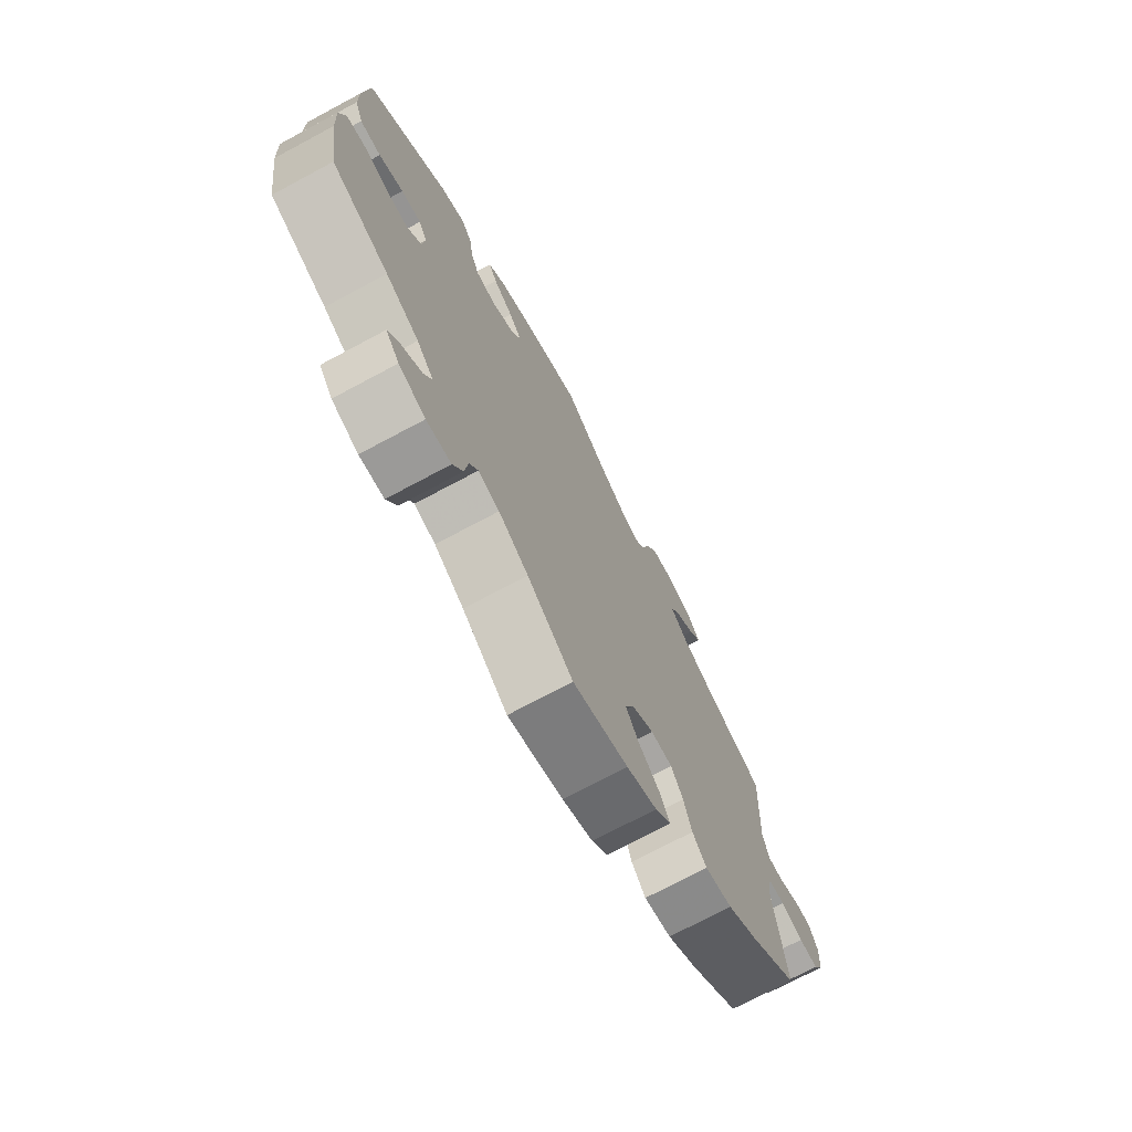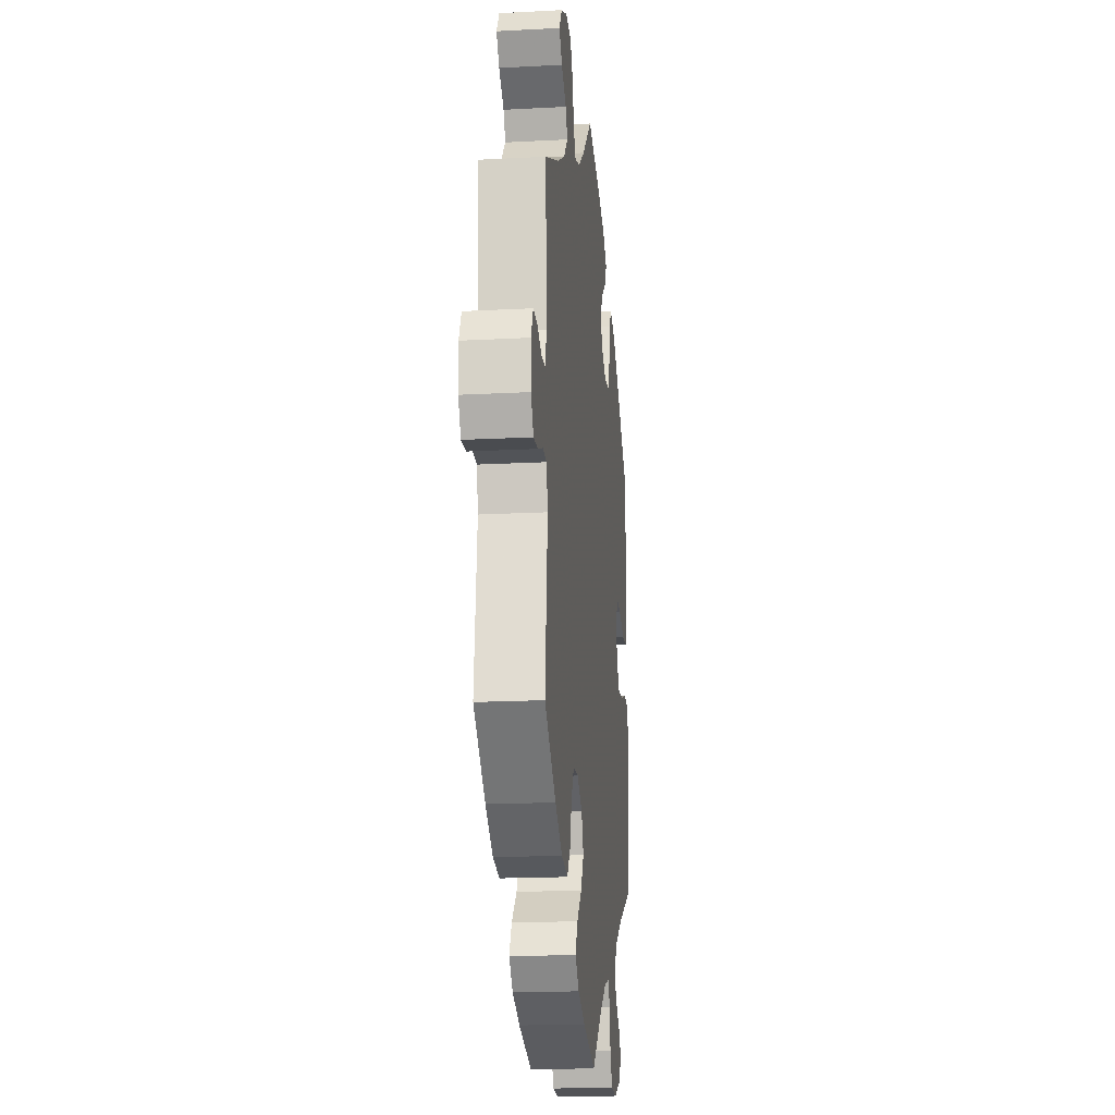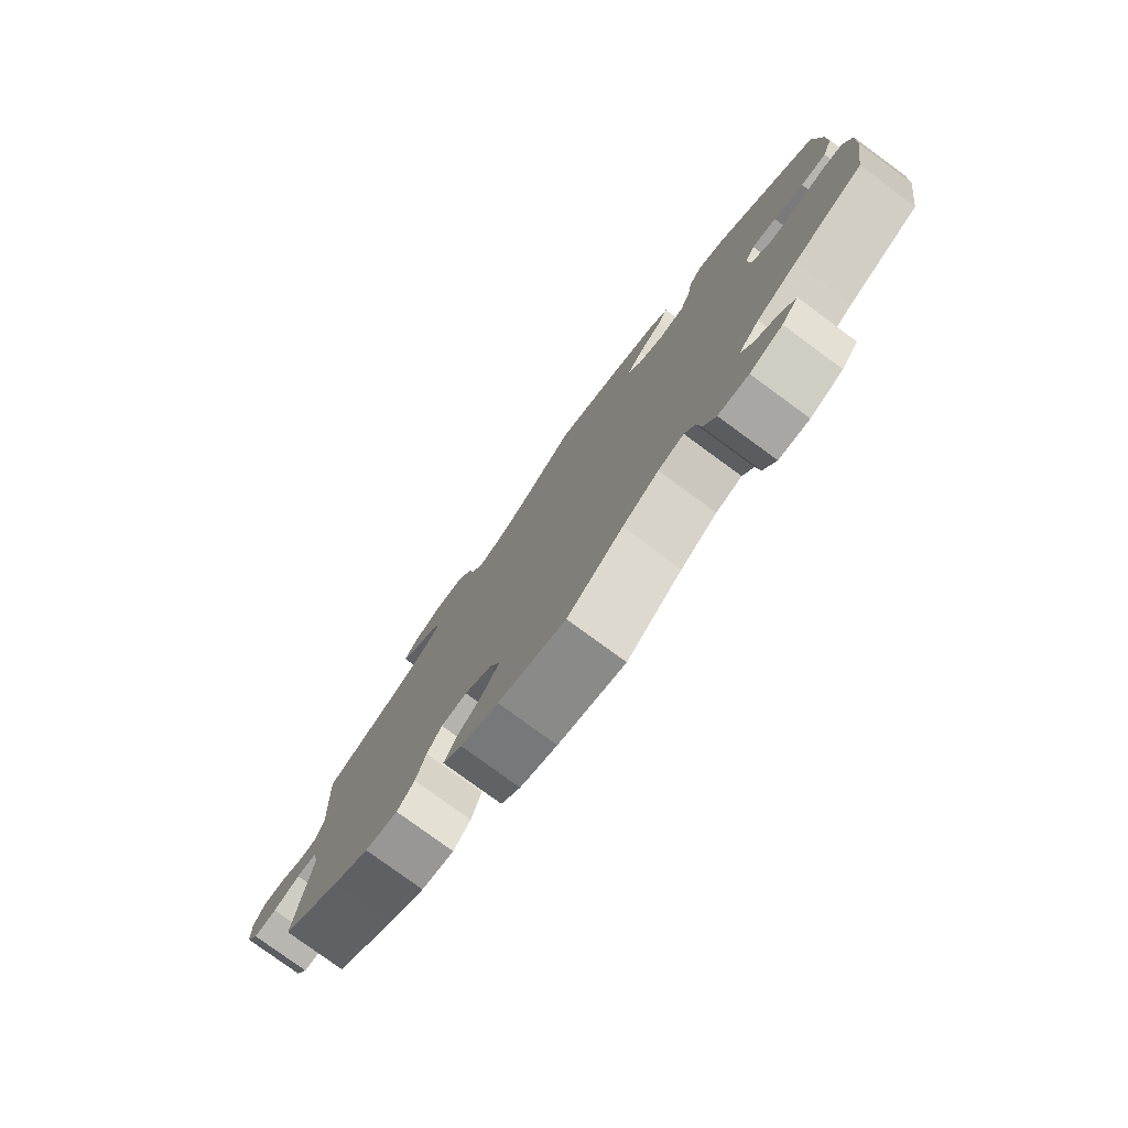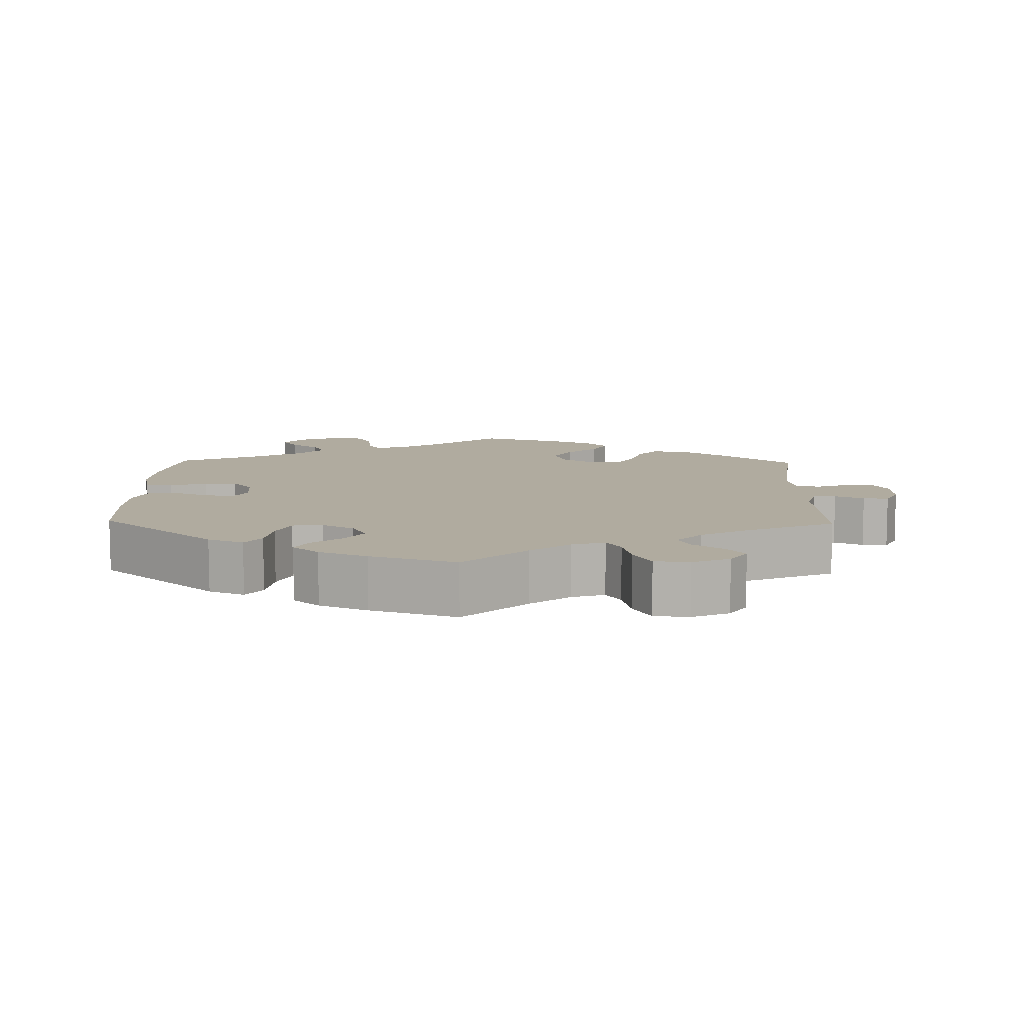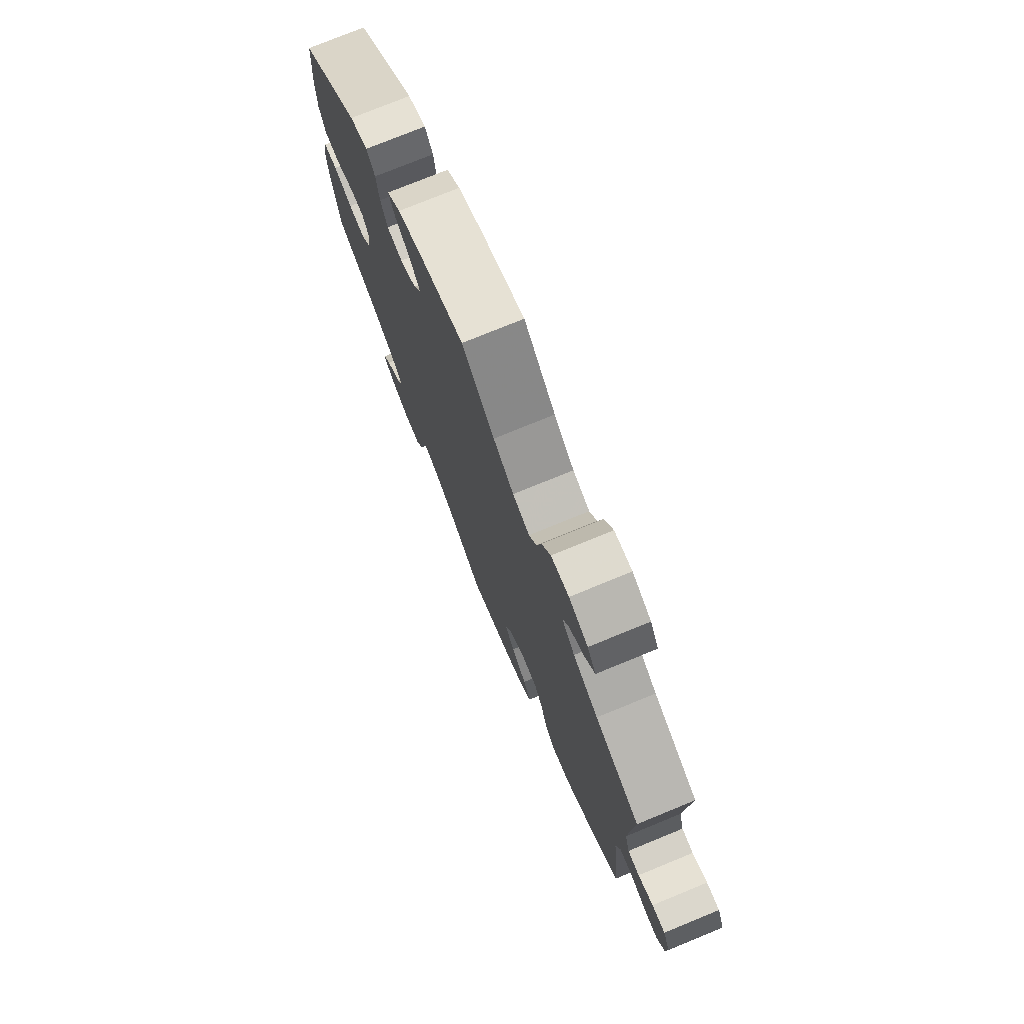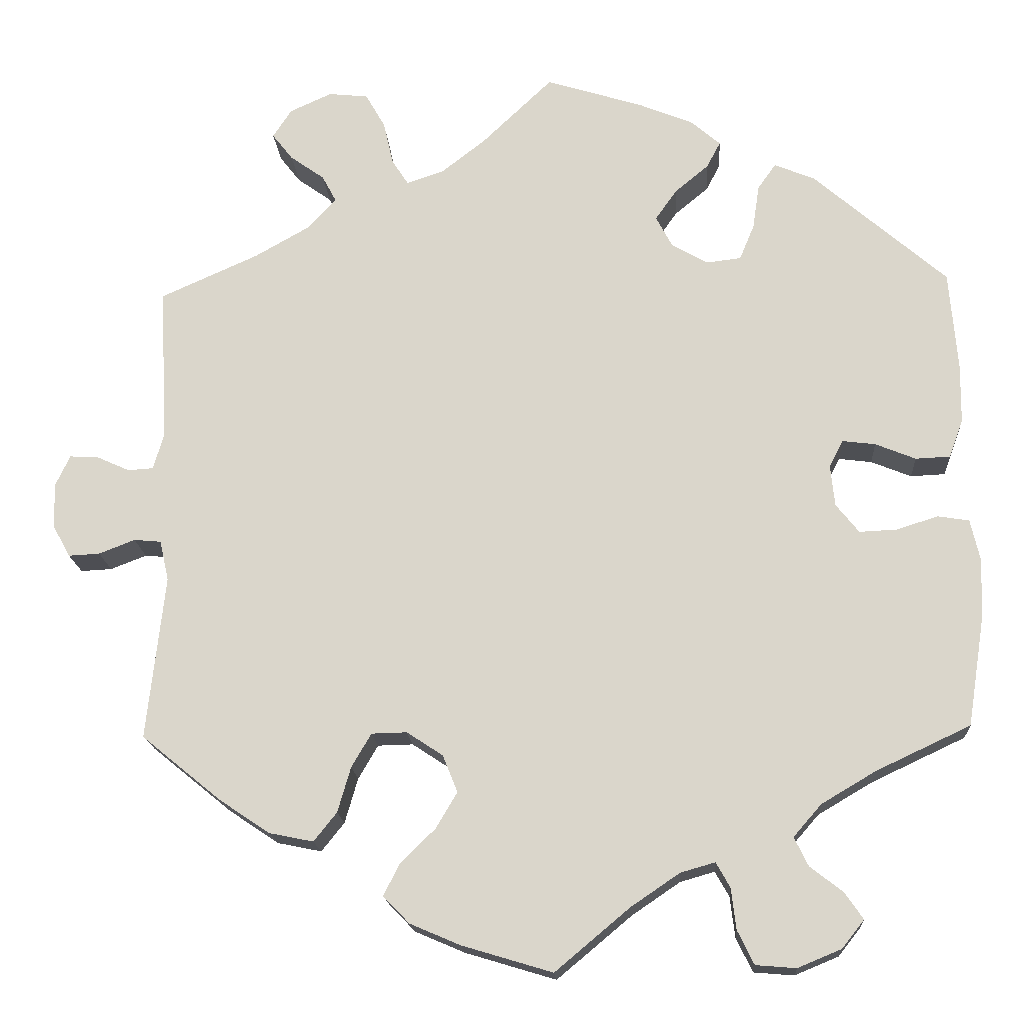
<metadata>
{"format":"obj","ext":"obj","renderer":"f3d","projection":"perspective","resolution":1024,"background":"white","views":[{"elev":-73.2,"azim":-61.9,"up":"+Z"},{"elev":-17.8,"azim":96.0,"up":"+Z"},{"elev":-78.8,"azim":-126.2,"up":"+Z"},{"elev":9.7,"azim":1.4,"up":"+Y"},{"elev":75.8,"azim":67.7,"up":"+Z"},{"elev":-17.3,"azim":-176.3,"up":"+Z"}]}
</metadata>
<code>
v 0.403 0.07 -0.368
v 0.342 0.07 -0.409
v 0.288 0.07 -0.42
v 0.26 0.07 -0.385
v 0.244 0.07 -0.33
v 0.22 0.07 -0.289
v 0.177 0.07 -0.288
v 0.133 0.07 -0.317
v 0.115 0.07 -0.362
v 0.141 0.07 -0.406
v 0.183 0.07 -0.447
v 0.203 0.07 -0.486
v 0.171 0.07 -0.519
v 0.11 0.07 -0.545
v 0 0.07 -0.578
v -0.091 0.07 -0.502
v -0.15 0.07 -0.462
v -0.192 0.07 -0.45
v -0.209 0.07 -0.48
v -0.215 0.07 -0.53
v -0.235 0.07 -0.571
v -0.284 0.07 -0.575
v -0.337 0.07 -0.553
v -0.364 0.07 -0.519
v -0.342 0.07 -0.487
v -0.302 0.07 -0.456
v -0.285 0.07 -0.421
v -0.319 0.07 -0.382
v -0.385 0.07 -0.343
v -0.5 0.07 -0.289
v -0.52 0.07 -0.162
v -0.524 0.07 -0.085
v -0.512 0.07 -0.033
v -0.474 0.07 -0.027
v -0.423 0.07 -0.043
v -0.378 0.07 -0.045
v -0.35 0.07 -0.01
v -0.345 0.07 0.041
v -0.362 0.07 0.073
v -0.402 0.07 0.068
v -0.451 0.07 0.048
v -0.493 0.07 0.05
v -0.51 0.07 0.096
v -0.511 0.07 0.168
v -0.501 0.07 0.289
v -0.339 0.07 0.43
v -0.29 0.07 0.45
v -0.268 0.07 0.419
v -0.26 0.07 0.365
v -0.242 0.07 0.322
v -0.2 0.07 0.317
v -0.156 0.07 0.342
v -0.136 0.07 0.38
v -0.162 0.07 0.417
v -0.203 0.07 0.451
v -0.22 0.07 0.483
v -0.184 0.07 0.514
v -0.118 0.07 0.541
v 0 0.07 0.578
v 0.086 0.07 0.496
v 0.14 0.07 0.454
v 0.185 0.07 0.439
v 0.205 0.07 0.47
v 0.217 0.07 0.523
v 0.241 0.07 0.565
v 0.289 0.07 0.57
v 0.34 0.07 0.547
v 0.363 0.07 0.512
v 0.338 0.07 0.48
v 0.296 0.07 0.45
v 0.279 0.07 0.418
v 0.314 0.07 0.38
v 0.381 0.07 0.342
v 0.5 0.07 0.289
v 0.49 0.07 0.101
v 0.503 0.07 0.056
v 0.534 0.07 0.054
v 0.574 0.07 0.072
v 0.609 0.07 0.074
v 0.627 0.07 0.036
v 0.625 0.07 -0.019
v 0.604 0.07 -0.057
v 0.566 0.07 -0.055
v 0.522 0.07 -0.038
v 0.489 0.07 -0.041
v 0.478 0.07 -0.09
v 0.5 0.07 -0.289
v 0.403 0 -0.368
v 0.342 0 -0.409
v 0.288 0 -0.42
v 0.26 0 -0.385
v 0.244 0 -0.33
v 0.22 0 -0.289
v 0.177 0 -0.288
v 0.133 0 -0.317
v 0.115 0 -0.362
v 0.141 0 -0.406
v 0.183 0 -0.447
v 0.203 0 -0.486
v 0.171 0 -0.519
v 0.11 0 -0.545
v 0 0 -0.578
v -0.091 0 -0.502
v -0.15 0 -0.462
v -0.192 0 -0.45
v -0.209 0 -0.48
v -0.215 0 -0.53
v -0.235 0 -0.571
v -0.284 0 -0.575
v -0.337 0 -0.553
v -0.364 0 -0.519
v -0.342 0 -0.487
v -0.302 0 -0.456
v -0.285 0 -0.421
v -0.319 0 -0.382
v -0.385 0 -0.343
v -0.5 0 -0.289
v -0.52 0 -0.162
v -0.524 0 -0.085
v -0.512 0 -0.033
v -0.474 0 -0.027
v -0.423 0 -0.043
v -0.378 0 -0.045
v -0.35 0 -0.01
v -0.345 0 0.041
v -0.362 0 0.073
v -0.402 0 0.068
v -0.451 0 0.048
v -0.493 0 0.05
v -0.51 0 0.096
v -0.511 0 0.168
v -0.501 0 0.289
v -0.339 0 0.43
v -0.29 0 0.45
v -0.268 0 0.419
v -0.26 0 0.365
v -0.242 0 0.322
v -0.2 0 0.317
v -0.156 0 0.342
v -0.136 0 0.38
v -0.162 0 0.417
v -0.203 0 0.451
v -0.22 0 0.483
v -0.184 0 0.514
v -0.118 0 0.541
v 0 0 0.578
v 0.086 0 0.496
v 0.14 0 0.454
v 0.185 0 0.439
v 0.205 0 0.47
v 0.217 0 0.523
v 0.241 0 0.565
v 0.289 0 0.57
v 0.34 0 0.547
v 0.363 0 0.512
v 0.338 0 0.48
v 0.296 0 0.45
v 0.279 0 0.418
v 0.314 0 0.38
v 0.381 0 0.342
v 0.5 0 0.289
v 0.49 0 0.101
v 0.503 0 0.056
v 0.534 0 0.054
v 0.574 0 0.072
v 0.609 0 0.074
v 0.627 0 0.036
v 0.625 0 -0.019
v 0.604 0 -0.057
v 0.566 0 -0.055
v 0.522 0 -0.038
v 0.489 0 -0.041
v 0.478 0 -0.09
v 0.5 0 -0.289
f 86 87 1 2
f 85 86 2 3
f 81 82 83 84
f 81 84 85
f 80 81 85
f 77 78 79 80
f 76 77 80 85
f 75 76 85 3
f 73 74 75 3
f 67 68 69 70
f 67 70 71
f 66 67 71
f 63 64 65 66
f 62 63 66 71
f 57 58 59 60
f 57 60 61
f 54 55 56 57
f 53 54 57 61
f 52 53 61 62
f 46 47 48 49
f 46 49 50
f 45 46 50
f 44 45 50 51
f 40 41 42 43
f 39 40 43 44
f 32 33 34 35
f 32 35 36
f 29 30 31 32
f 28 29 32 36
f 27 28 36 37
f 23 24 25 26
f 23 26 27
f 22 23 27
f 19 20 21 22
f 18 19 22 27
f 17 18 27 37
f 13 14 15 16
f 10 11 12 13
f 9 10 13 16
f 8 9 16 17
f 73 3 4 5
f 72 73 5 6
f 51 52 62 71
f 39 44 51 71
f 38 39 71 72
f 7 8 17 37
f 37 38 72
f 6 7 37 72
f 89 88 174 173
f 90 89 173 172
f 171 170 169 168
f 172 171 168
f 172 168 167
f 167 166 165 164
f 172 167 164 163
f 90 172 163 162
f 90 162 161 160
f 157 156 155 154
f 158 157 154
f 158 154 153
f 153 152 151 150
f 158 153 150 149
f 147 146 145 144
f 148 147 144
f 144 143 142 141
f 148 144 141 140
f 149 148 140 139
f 136 135 134 133
f 137 136 133
f 137 133 132
f 138 137 132 131
f 130 129 128 127
f 131 130 127 126
f 122 121 120 119
f 123 122 119
f 119 118 117 116
f 123 119 116 115
f 124 123 115 114
f 113 112 111 110
f 114 113 110
f 114 110 109
f 109 108 107 106
f 114 109 106 105
f 124 114 105 104
f 103 102 101 100
f 100 99 98 97
f 103 100 97 96
f 104 103 96 95
f 92 91 90 160
f 93 92 160 159
f 158 149 139 138
f 158 138 131 126
f 159 158 126 125
f 124 104 95 94
f 159 125 124
f 159 124 94 93
f 1 88 89 2
f 2 89 90 3
f 3 90 91 4
f 4 91 92 5
f 5 92 93 6
f 6 93 94 7
f 7 94 95 8
f 8 95 96 9
f 9 96 97 10
f 10 97 98 11
f 11 98 99 12
f 12 99 100 13
f 13 100 101 14
f 14 101 102 15
f 15 102 103 16
f 16 103 104 17
f 17 104 105 18
f 18 105 106 19
f 19 106 107 20
f 20 107 108 21
f 21 108 109 22
f 22 109 110 23
f 23 110 111 24
f 24 111 112 25
f 25 112 113 26
f 26 113 114 27
f 27 114 115 28
f 28 115 116 29
f 29 116 117 30
f 30 117 118 31
f 31 118 119 32
f 32 119 120 33
f 33 120 121 34
f 34 121 122 35
f 35 122 123 36
f 36 123 124 37
f 37 124 125 38
f 38 125 126 39
f 39 126 127 40
f 40 127 128 41
f 41 128 129 42
f 42 129 130 43
f 43 130 131 44
f 44 131 132 45
f 45 132 133 46
f 46 133 134 47
f 47 134 135 48
f 48 135 136 49
f 49 136 137 50
f 50 137 138 51
f 51 138 139 52
f 52 139 140 53
f 53 140 141 54
f 54 141 142 55
f 55 142 143 56
f 56 143 144 57
f 57 144 145 58
f 58 145 146 59
f 59 146 147 60
f 60 147 148 61
f 61 148 149 62
f 62 149 150 63
f 63 150 151 64
f 64 151 152 65
f 65 152 153 66
f 66 153 154 67
f 67 154 155 68
f 68 155 156 69
f 69 156 157 70
f 70 157 158 71
f 71 158 159 72
f 72 159 160 73
f 73 160 161 74
f 74 161 162 75
f 75 162 163 76
f 76 163 164 77
f 77 164 165 78
f 78 165 166 79
f 79 166 167 80
f 80 167 168 81
f 81 168 169 82
f 82 169 170 83
f 83 170 171 84
f 84 171 172 85
f 85 172 173 86
f 86 173 174 87
f 87 174 88 1

</code>
